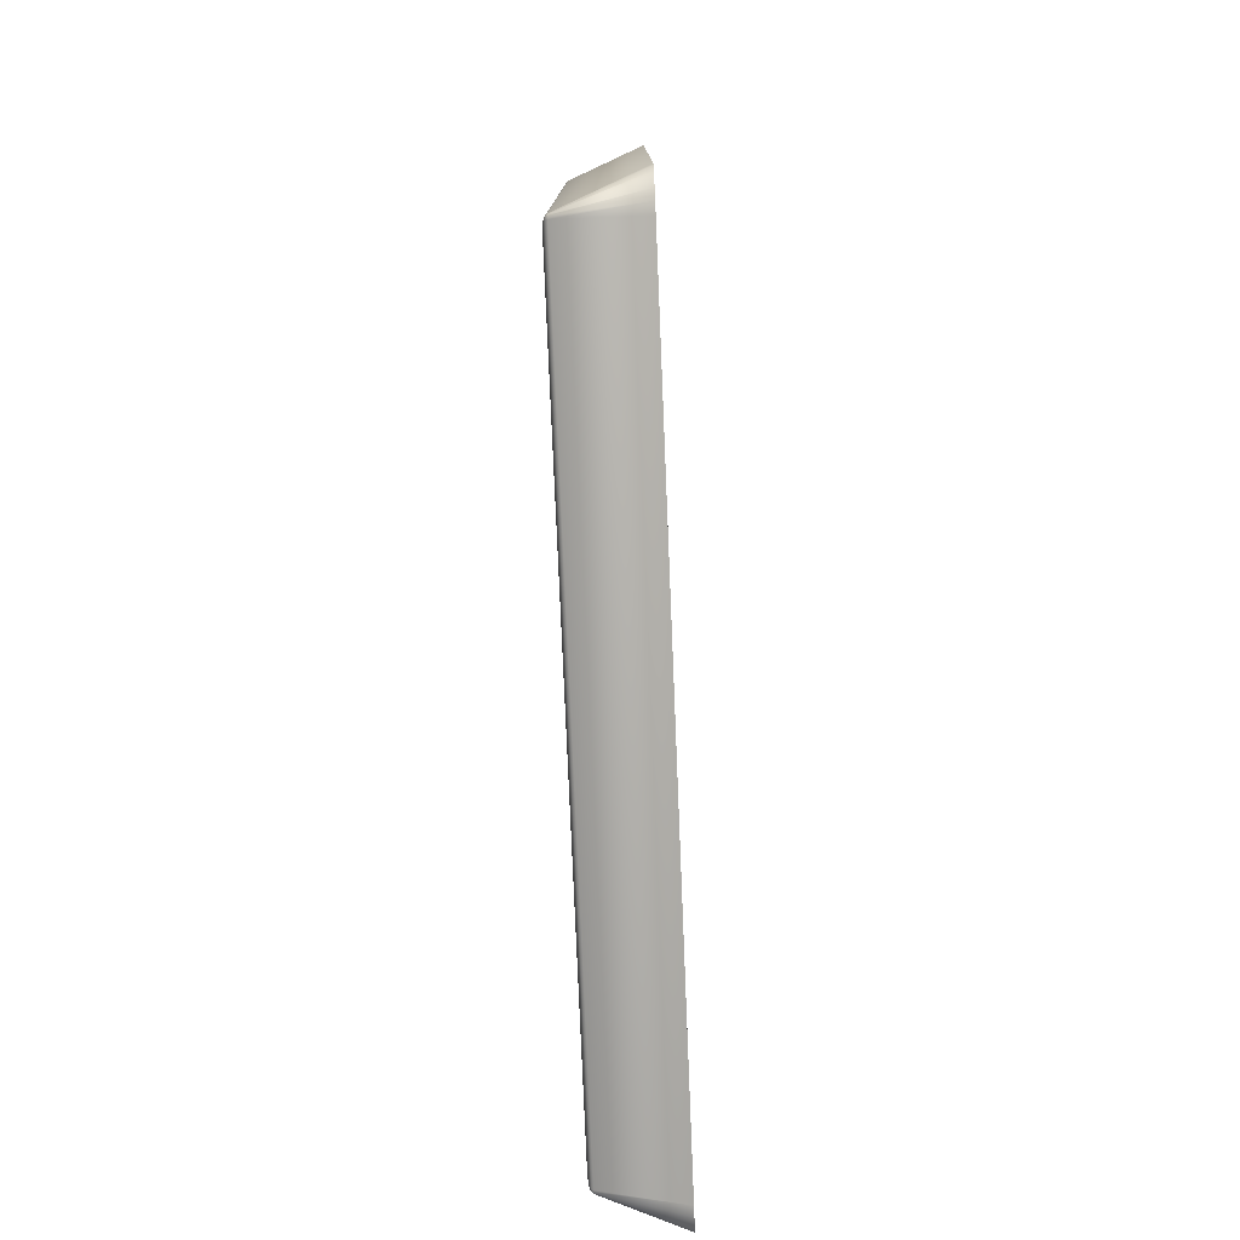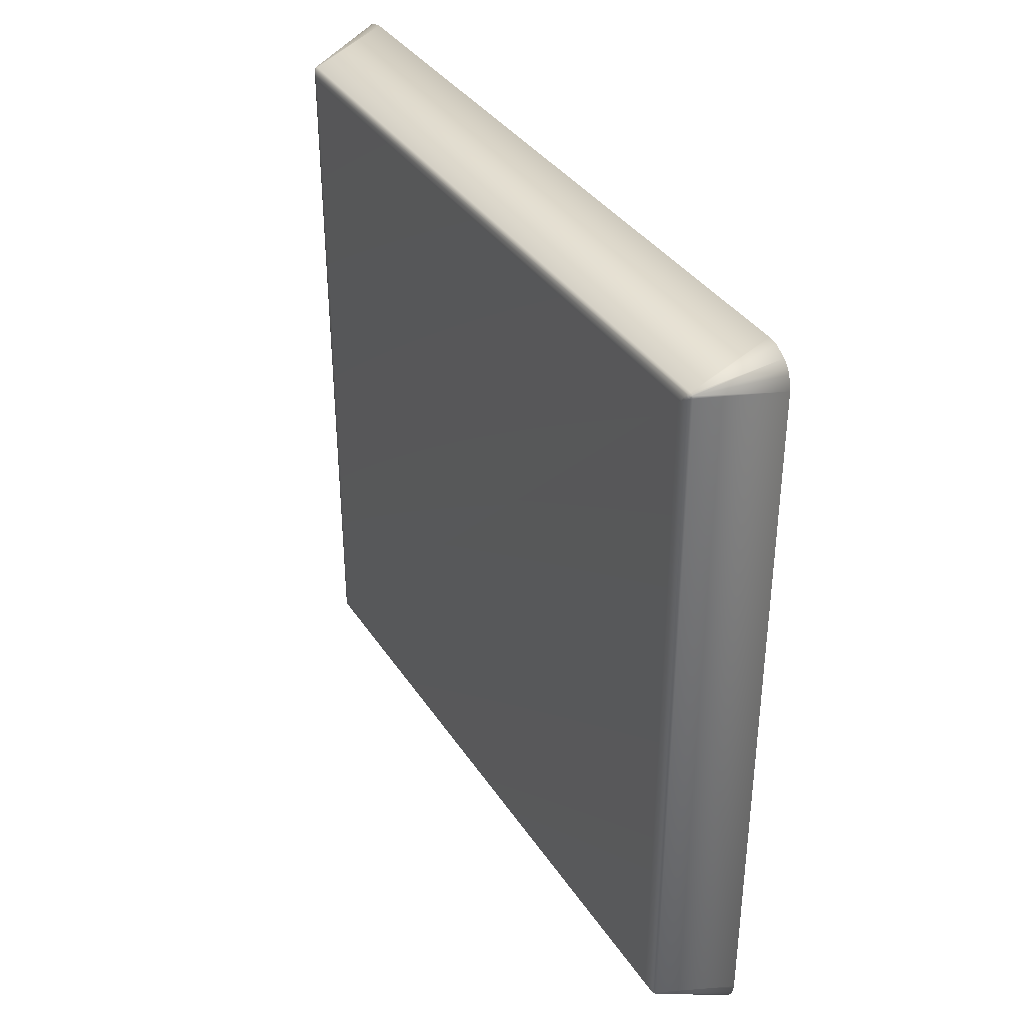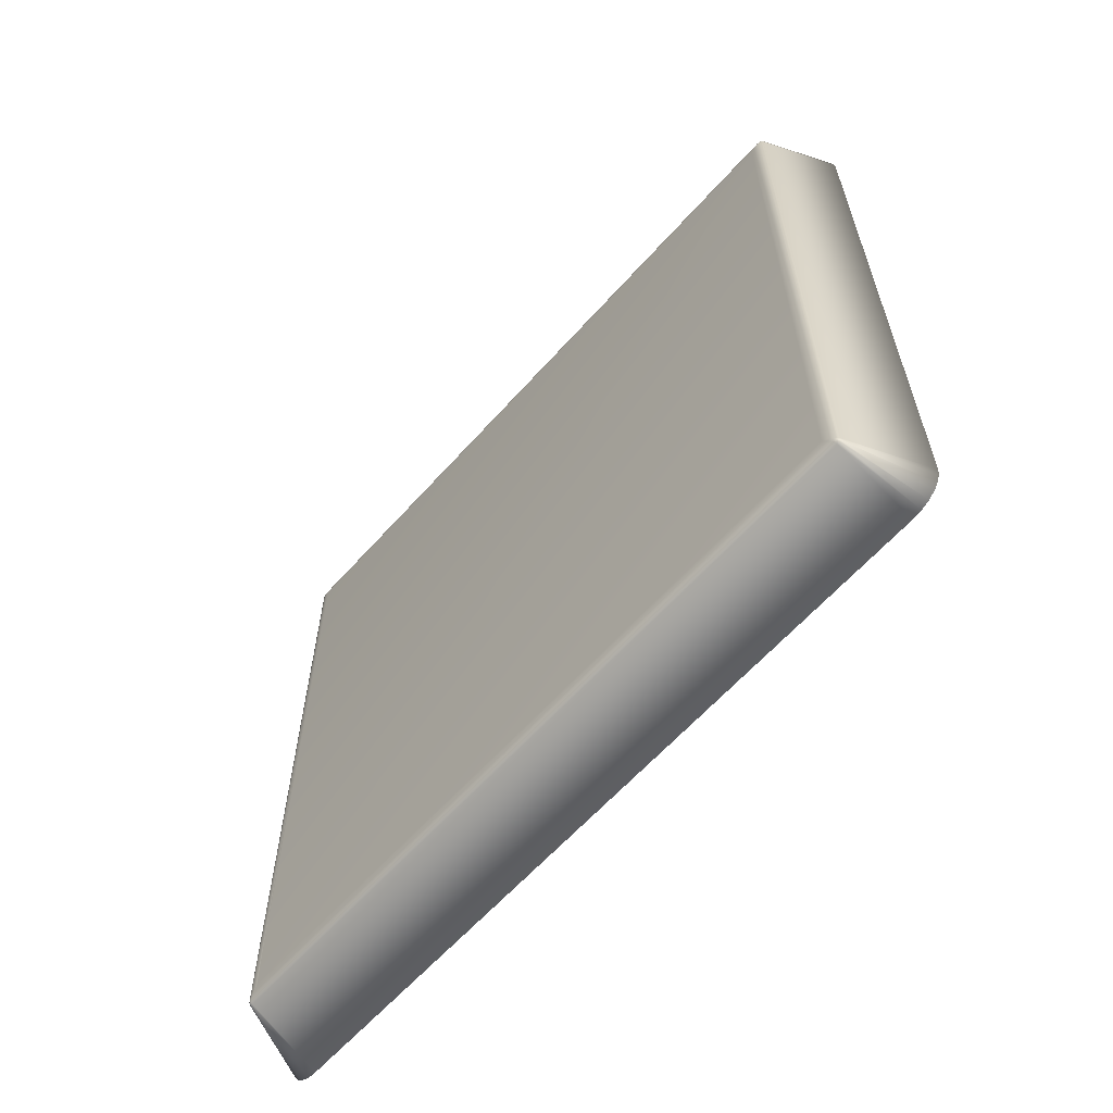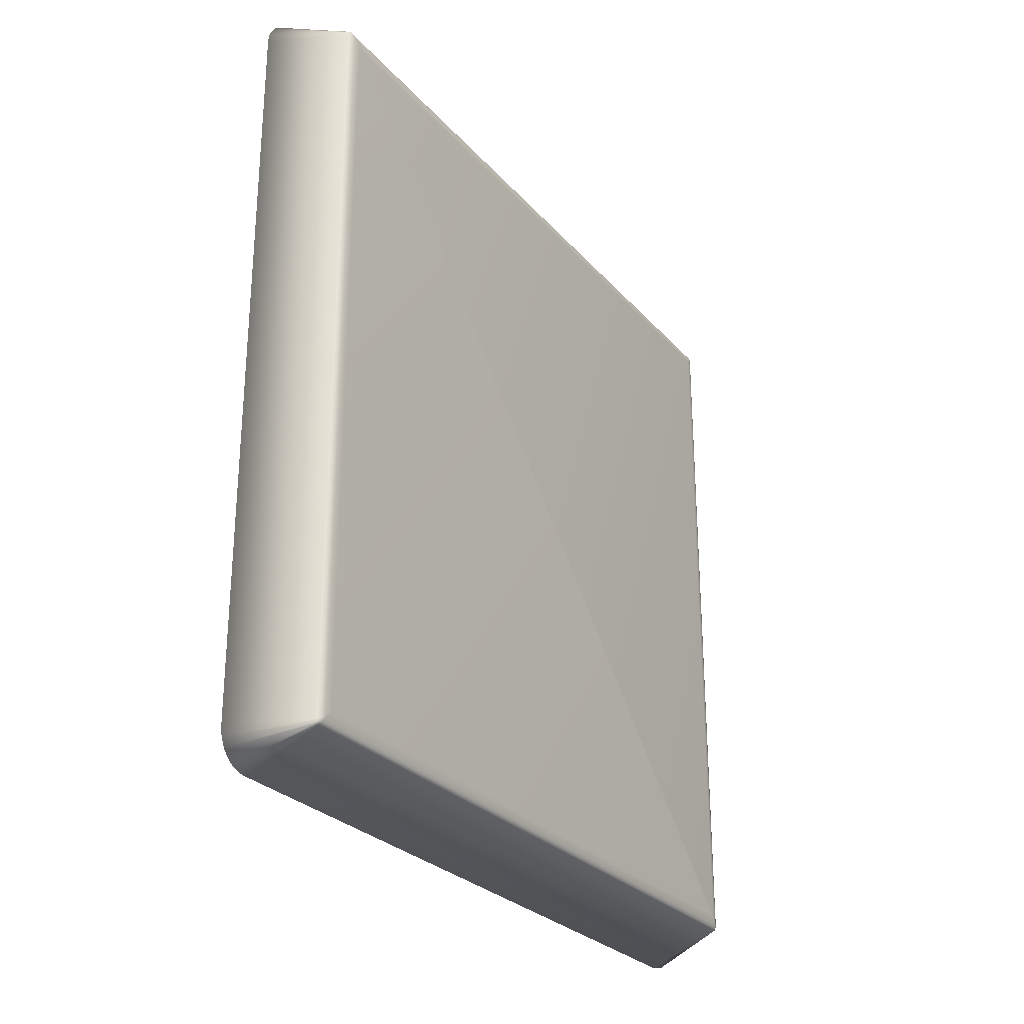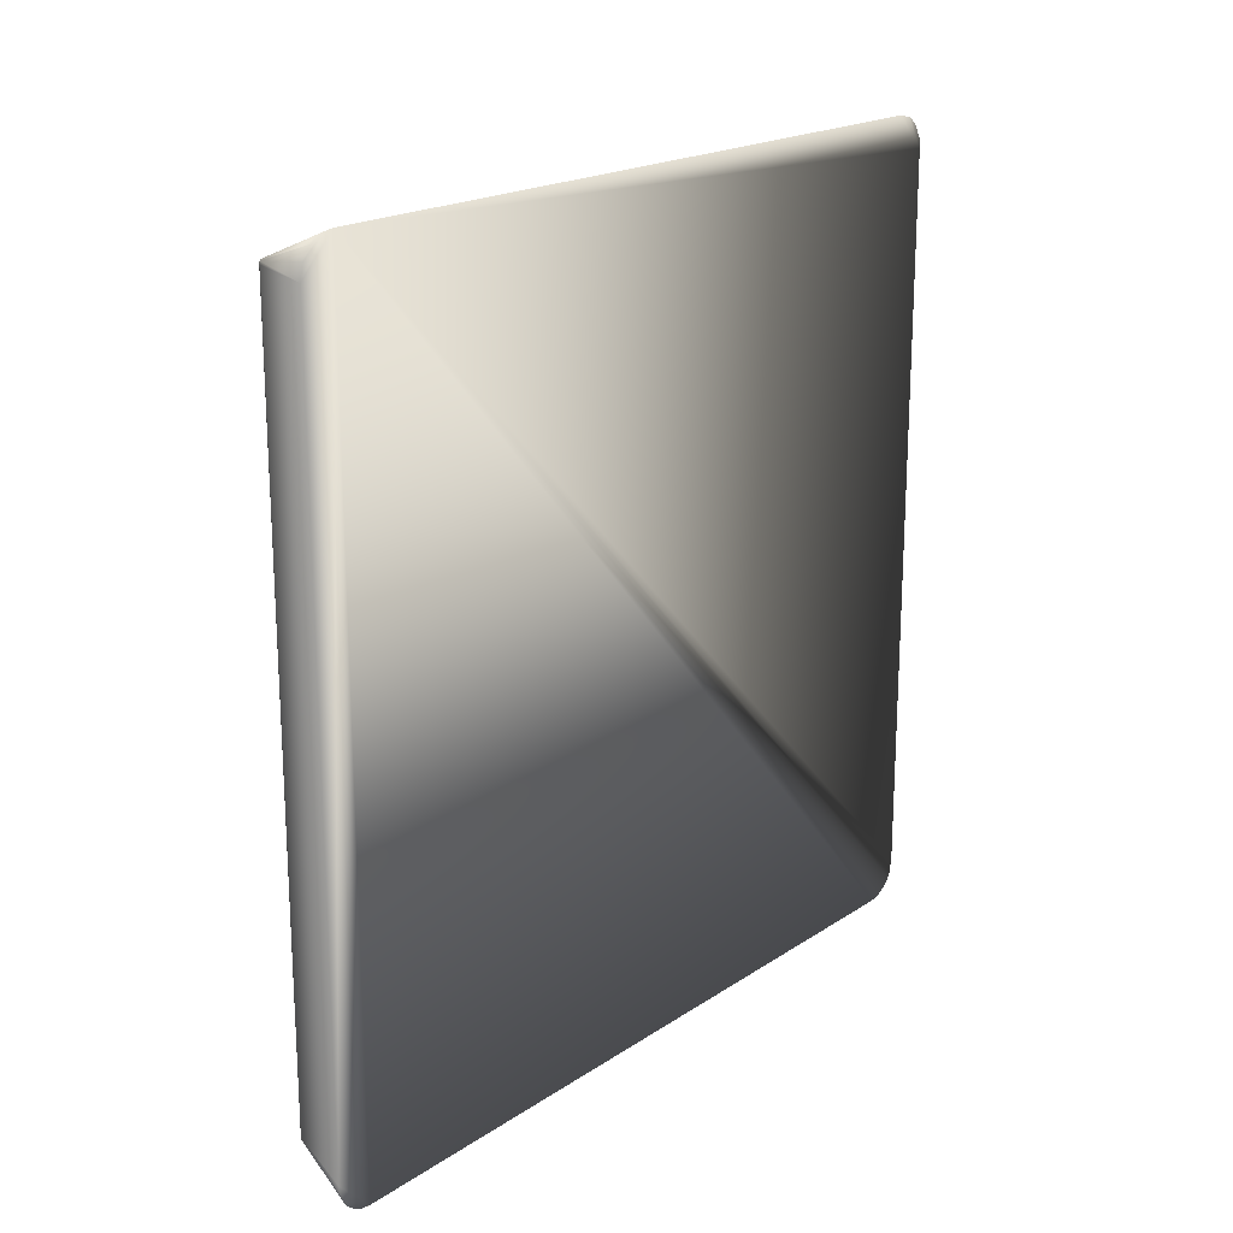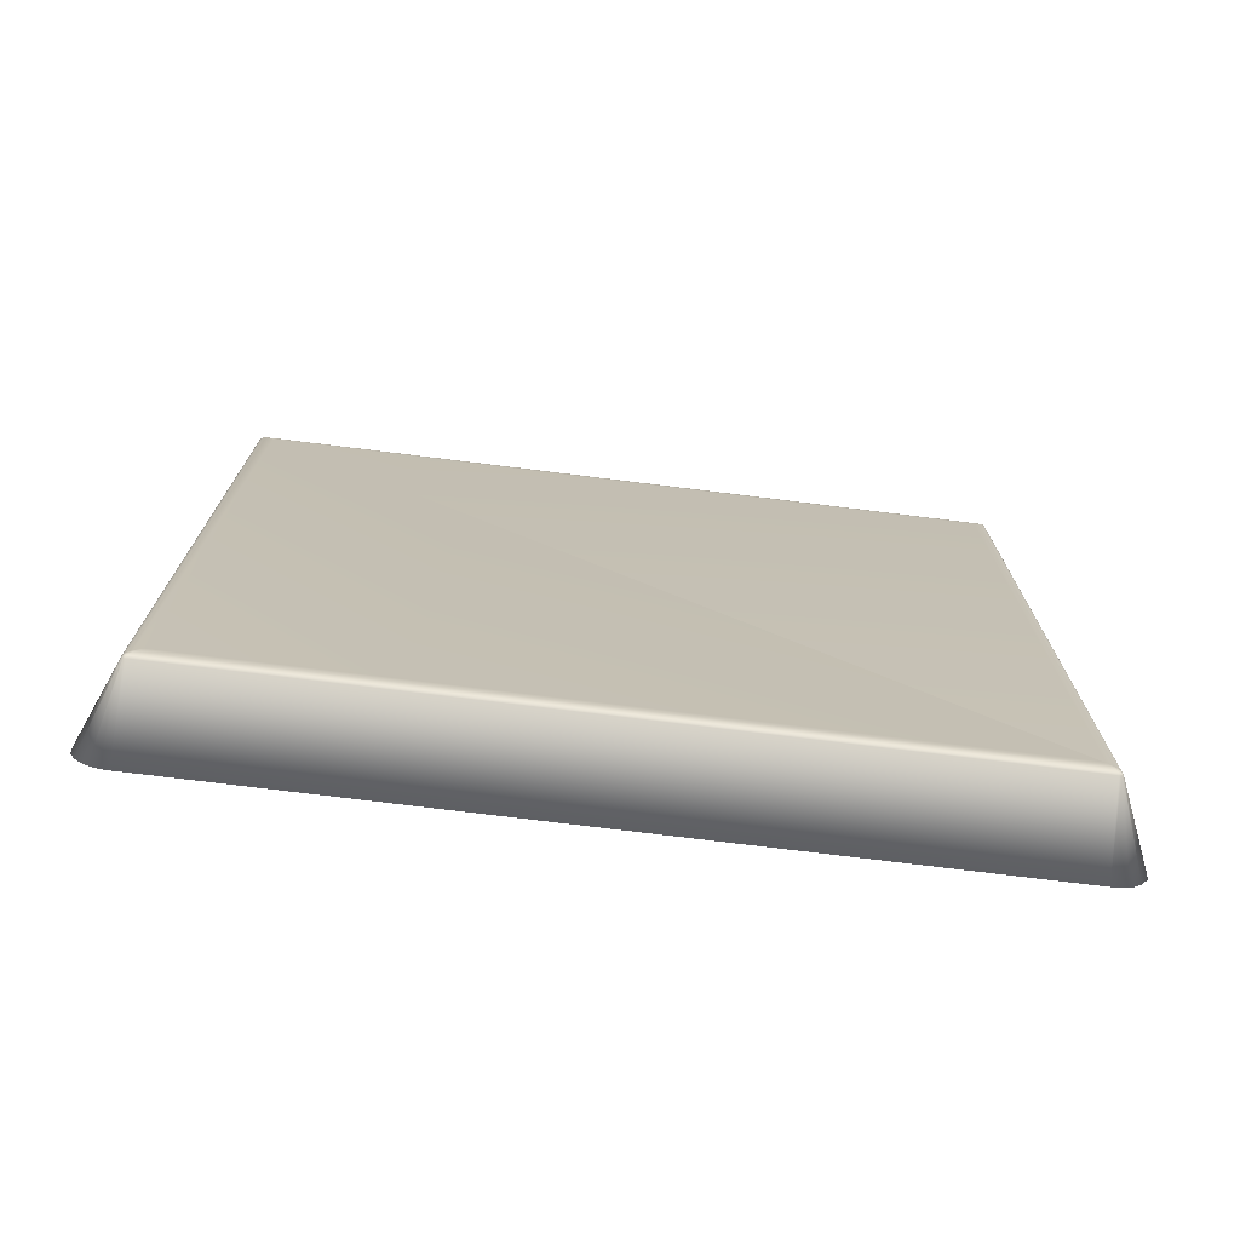
<metadata>
{"format":"obj","ext":"obj","renderer":"f3d","projection":"perspective","resolution":1024,"background":"white","views":[{"elev":-78.3,"azim":2.4,"up":"+Z"},{"elev":36.3,"azim":-29.1,"up":"+Z"},{"elev":-61.7,"azim":-41.5,"up":"+Z"},{"elev":-27.2,"azim":-148.3,"up":"+Y"},{"elev":19.3,"azim":39.3,"up":"+Z"},{"elev":-73.5,"azim":-97.1,"up":"+Y"}]}
</metadata>
<code>
o obj_0.030
v -0.75 -6.646 6.613
v -0.75 6.646 -6.659
v -0.75 -6.646 -6.659
v 0.75 7.473 7.02
v 0.75 7.343 7.256
v 0.75 7.5 6.834
v 0.75 7.207 7.374
v 0.75 7.128 7.417
v 0.75 6.857 7.477
v 0.75 -7.043 7.45
v 0.75 -7.5 6.834
v 0.75 -6.857 7.477
v 0.75 -7.279 7.32
v 0.75 -7.397 7.184
v 0.75 -7.44 7.105
v 0.75 -7.5 -6.88
v 0.75 7.44 -7.151
v 0.75 7.397 -7.23
v 0.75 7.5 -6.88
v 0.75 7.279 -7.366
v 0.75 7.043 -7.496
v 0.75 6.857 -7.523
v 0.75 -6.857 -7.523
v -0.662 -6.915 6.813
v -0.721 -6.835 -6.868
v -0.726 -6.79 -6.859
v -0.7 -6.823 -6.907
v 0.75 -7.483 -7.021
v 0.75 -7.418 -7.191
v 0.75 -7.343 -7.302
v 0.75 -7.207 -7.42
v 0.75 -7.043 -7.496
v -0.693 -6.865 -6.911
v -0.713 -6.857 -6.877
v -0.662 6.884 6.883
v -0.696 -6.884 -6.888
v -0.71 -6.871 -6.837
v -0.738 -6.793 -6.78
v -0.695 -6.89 -6.849
v -0.662 -6.902 -6.914
v -0.662 6.911 6.851
v -0.662 -6.911 -6.897
v -0.662 6.836 6.892
v -0.662 -6.915 -6.859
v -0.662 6.915 6.813
v -0.679 6.893 6.861
v -0.682 6.866 6.876
v -0.693 6.865 6.865
v -0.696 6.884 6.842
v -0.713 6.857 6.831
v -0.682 -6.866 -6.922
v -0.662 -6.884 -6.929
v -0.662 -6.836 -6.938
v -0.662 -6.874 6.888
v -0.682 -6.89 6.861
v -0.662 -6.906 6.861
v -0.693 -6.888 6.842
v -0.682 -6.899 6.843
v -0.7 6.823 6.861
v -0.721 6.835 6.822
v -0.695 -6.826 6.867
v -0.662 6.915 -6.859
v -0.662 6.906 -6.907
v -0.682 6.899 -6.889
v -0.713 -6.854 6.834
v -0.662 6.87 -6.935
v -0.662 6.836 -6.938
v -0.7 6.884 -6.846
v -0.693 6.888 -6.888
v -0.713 6.854 -6.88
v -0.721 6.844 -6.858
v -0.726 6.836 -6.813
v -0.679 6.884 -6.916
v -0.695 6.89 6.803
v -0.747 6.722 6.676
v -0.738 6.793 6.734
v -0.71 6.814 -6.894
v -0.738 6.757 -6.816
v -0.696 6.865 -6.907
v -0.695 6.826 -6.913
v -0.71 6.871 6.791
v -0.734 6.805 6.78
v -0.741 6.776 -6.767
v -0.741 -6.744 -6.799
v -0.75 6.669 -6.679
v -0.726 6.79 6.813
v -0.741 -6.776 6.721
v -0.739 6.787 6.753
v -0.741 6.744 6.753
v -0.75 6.656 6.646
v -0.662 -6.836 6.892
v -0.721 -6.844 6.812
v -0.71 -6.814 6.848
v -0.734 -6.803 6.782
v -0.749 -6.674 6.668
v -0.7 -6.884 6.8
v -0.726 -6.836 6.767
v -0.747 -6.721 6.676
v -0.738 -6.757 6.77
v -0.741 -6.771 6.755
f 1 2 3
f 4 5 6
f 5 7 6
f 7 8 6
f 8 9 6
f 10 11 12
f 10 13 14
f 15 10 14
f 11 10 15
f 16 12 11
f 6 9 12
f 17 12 18
f 19 12 17
f 18 12 20
f 20 12 21
f 22 21 12
f 19 6 12
f 12 16 23
f 22 12 23
f 16 11 24
f 25 26 27
f 16 28 23
f 28 29 23
f 29 30 23
f 30 31 23
f 32 23 31
f 33 34 27
f 35 9 8
f 33 36 34
f 27 34 25
f 25 37 38
f 25 34 37
f 39 37 34
f 39 34 36
f 36 33 40
f 41 5 4
f 35 5 41
f 40 42 36
f 9 35 43
f 35 7 5
f 36 42 44
f 6 45 41
f 41 4 6
f 36 44 39
f 46 47 35
f 35 41 46
f 46 48 47
f 49 50 48
f 35 8 7
f 27 51 33
f 51 52 40
f 52 51 53
f 54 55 56
f 47 43 35
f 51 40 33
f 55 57 58
f 29 42 40
f 47 59 43
f 40 30 29
f 47 48 59
f 58 56 55
f 53 51 27
f 53 32 52
f 29 28 42
f 40 31 30
f 48 50 59
f 52 31 40
f 32 31 52
f 60 59 50
f 23 32 53
f 61 57 55
f 62 63 64
f 61 55 54
f 61 65 57
f 66 22 67
f 68 69 70
f 70 71 68
f 21 22 66
f 68 71 72
f 68 64 69
f 64 63 73
f 23 53 22
f 41 49 46
f 49 48 46
f 49 74 50
f 2 75 76
f 12 9 43
f 71 77 78
f 70 79 80
f 77 70 80
f 71 70 77
f 62 64 68
f 69 73 79
f 79 73 66
f 70 69 79
f 74 81 50
f 69 64 73
f 80 79 67
f 67 79 66
f 76 82 81
f 45 74 49
f 63 17 18
f 19 17 63
f 45 49 41
f 78 83 72
f 81 82 60
f 78 72 71
f 3 2 84
f 50 81 60
f 78 85 83
f 2 78 84
f 60 86 59
f 16 24 44
f 82 86 60
f 42 16 44
f 42 28 16
f 78 77 84
f 27 26 80
f 80 26 77
f 2 76 85
f 87 38 37
f 88 89 86
f 26 84 77
f 38 3 84
f 26 25 38
f 75 90 89
f 38 84 26
f 2 85 78
f 1 3 38
f 67 27 80
f 86 82 88
f 67 53 27
f 67 22 53
f 76 88 82
f 63 20 66
f 89 88 76
f 76 75 89
f 20 63 18
f 20 21 66
f 54 91 61
f 63 66 73
f 62 19 63
f 81 83 76
f 85 76 83
f 92 65 93
f 61 93 65
f 91 43 59
f 94 92 93
f 1 95 2
f 96 57 65
f 96 58 57
f 54 13 10
f 54 10 12
f 43 91 12
f 13 56 14
f 56 13 54
f 54 12 91
f 24 58 96
f 96 65 92
f 92 94 97
f 61 86 93
f 61 91 59
f 61 59 86
f 6 62 45
f 6 19 62
f 75 2 90
f 72 83 81
f 45 62 68
f 45 68 74
f 56 15 14
f 95 98 99
f 11 56 24
f 1 98 95
f 95 90 2
f 15 56 11
f 99 98 100
f 68 72 74
f 74 72 81
f 90 95 99
f 100 98 87
f 99 89 90
f 86 89 93
f 99 100 94
f 93 99 94
f 93 89 99
f 97 96 92
f 100 87 97
f 97 87 37
f 37 39 97
f 100 97 94
f 1 38 98
f 96 39 44
f 44 24 96
f 98 38 87
f 97 39 96
f 24 56 58

</code>
